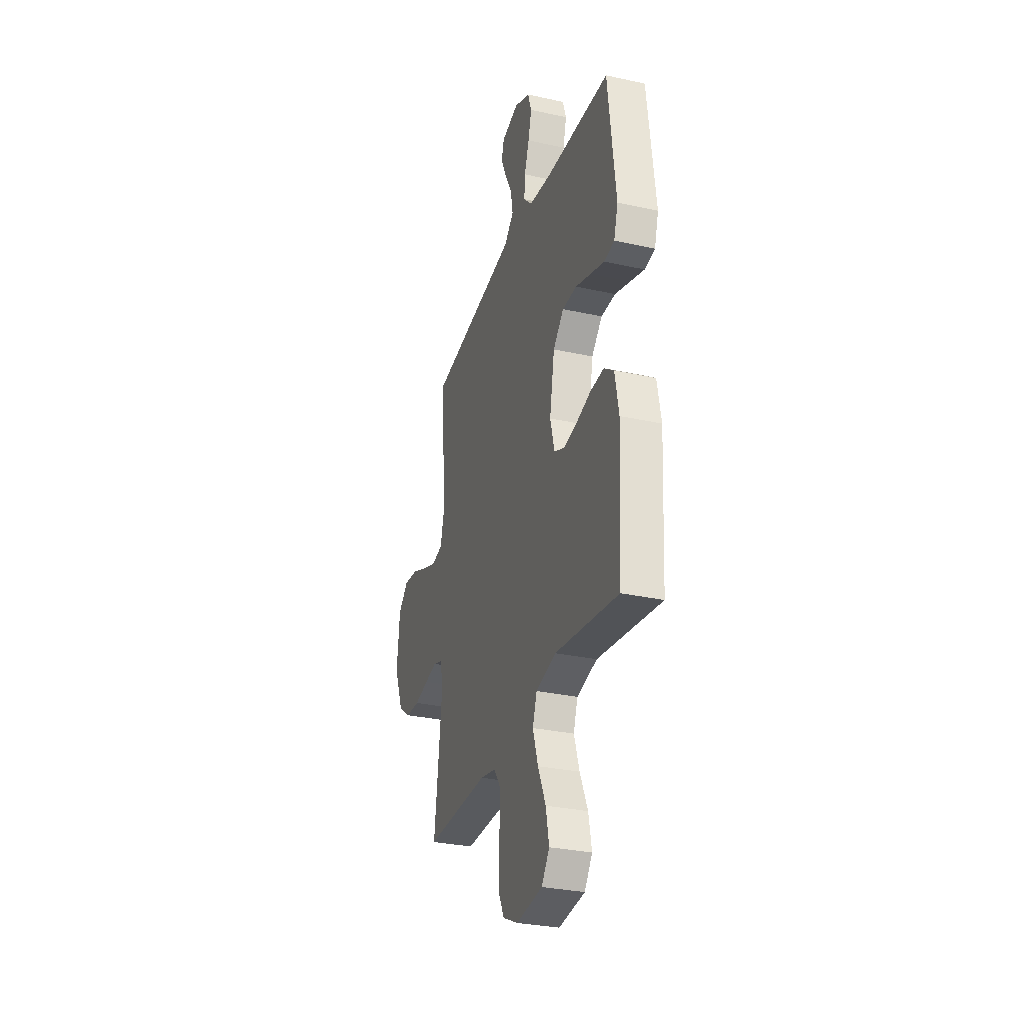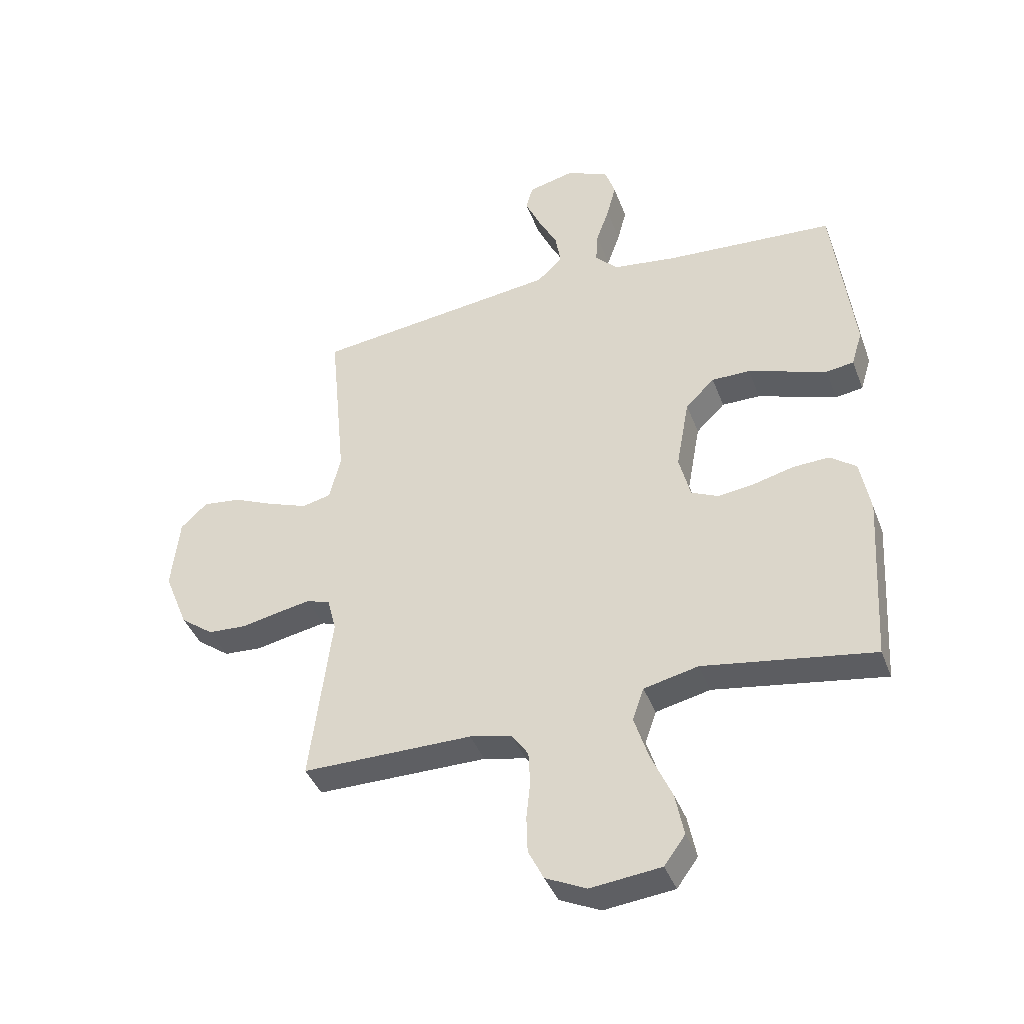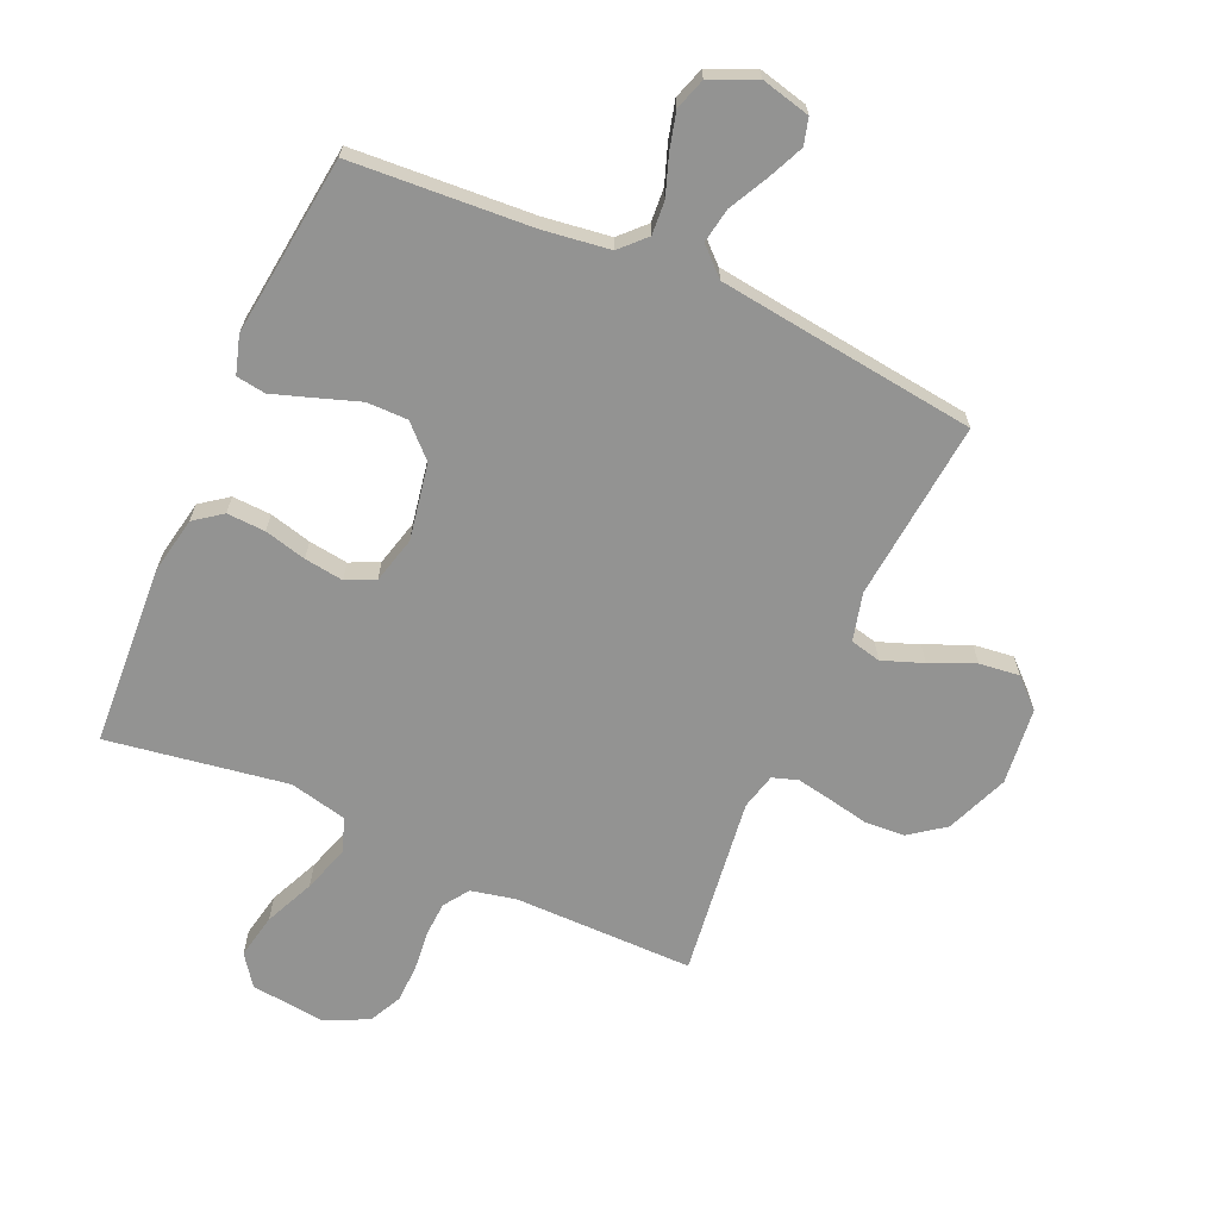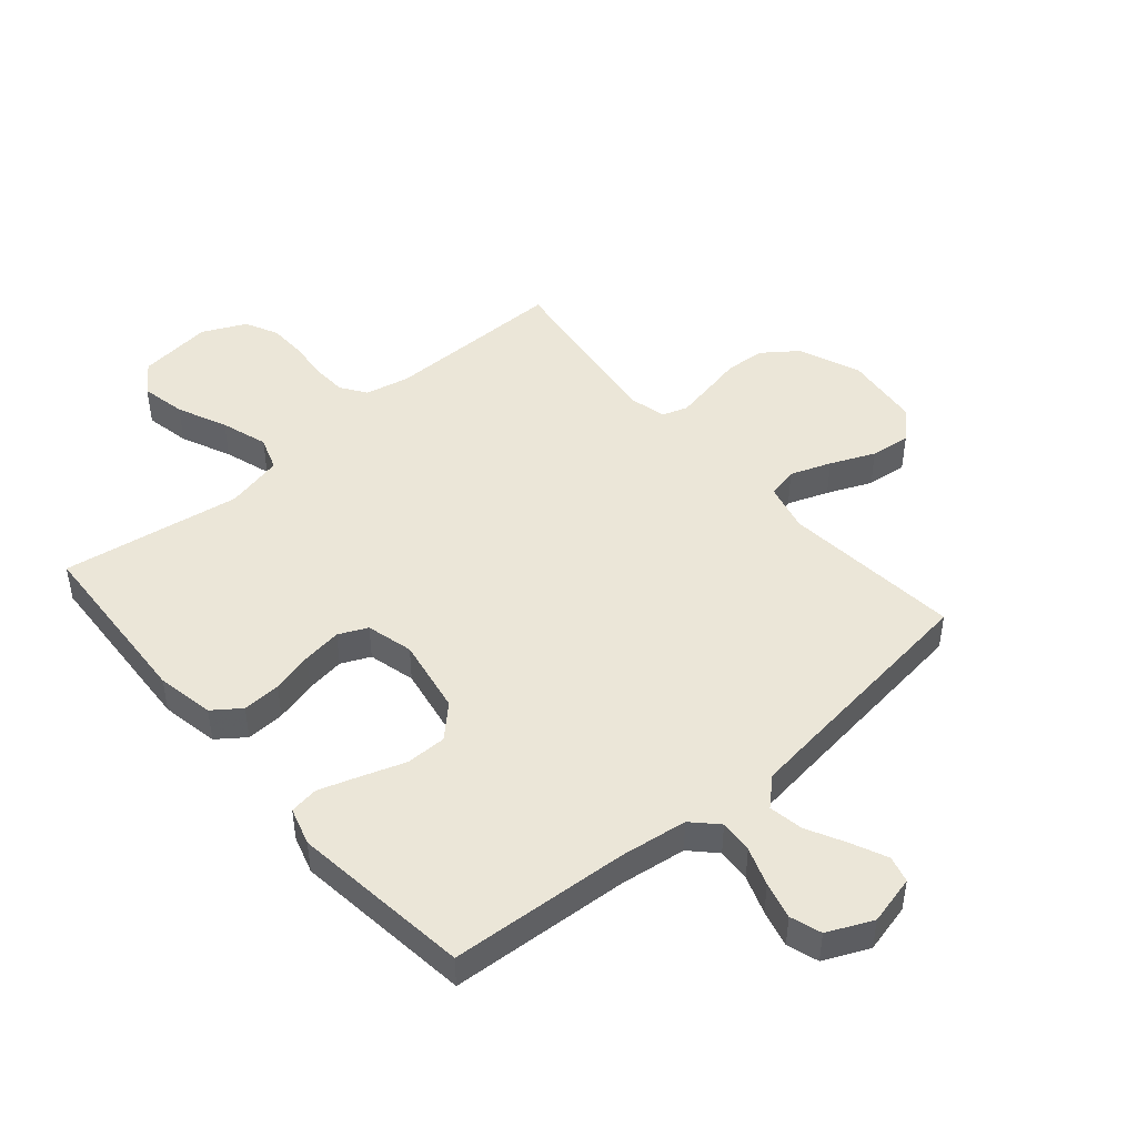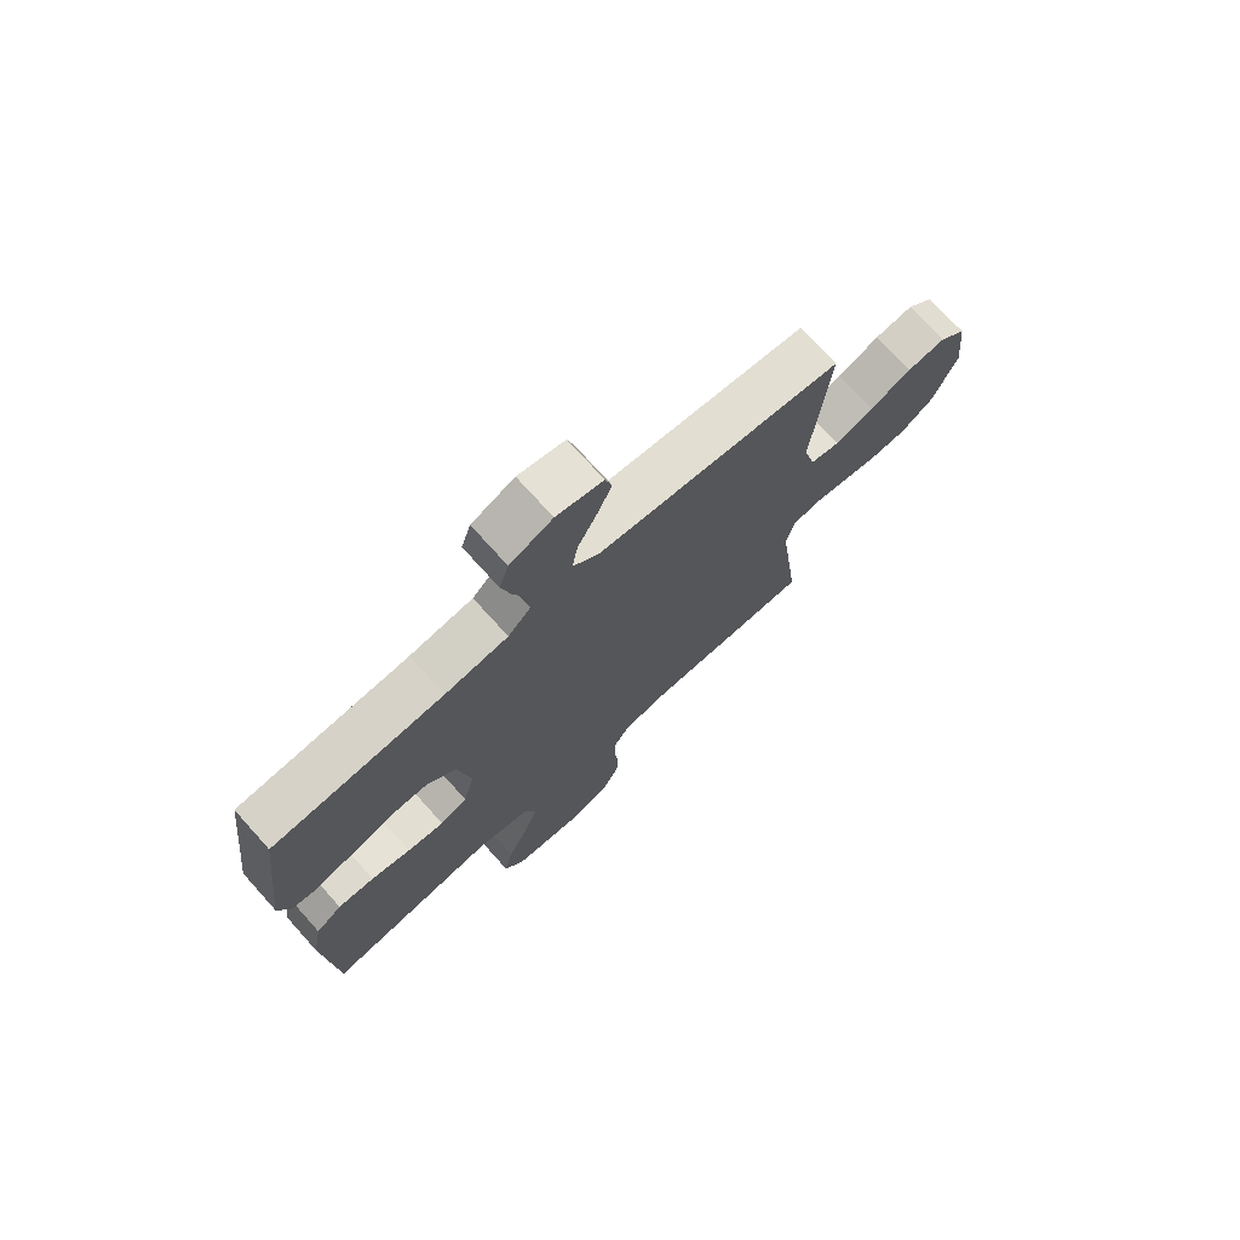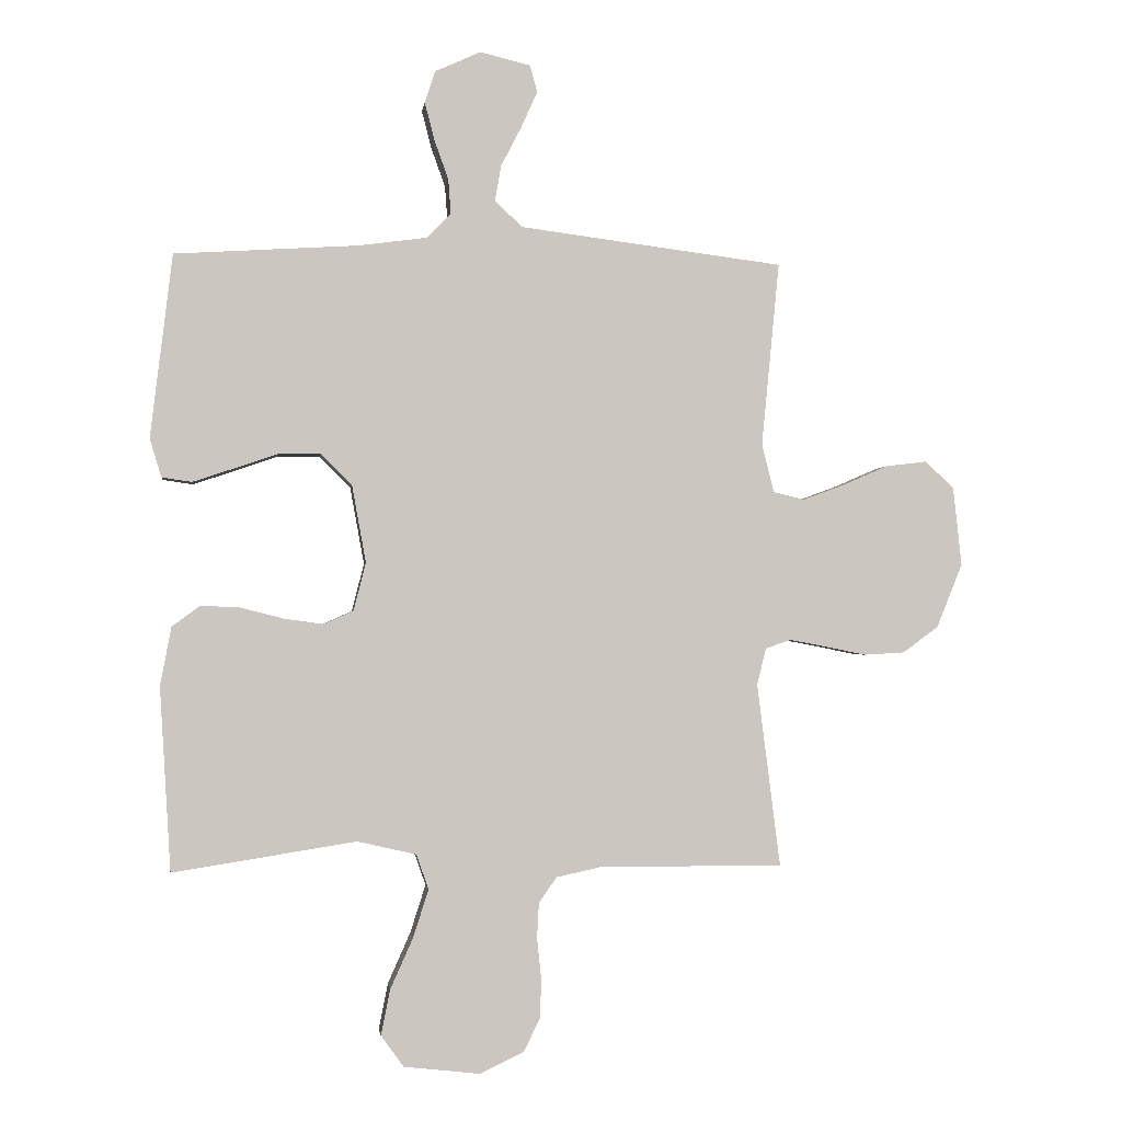
<metadata>
{"format":"obj","ext":"obj","renderer":"f3d","projection":"perspective","resolution":1024,"background":"white","views":[{"elev":-30.6,"azim":-107.6,"up":"+Z"},{"elev":-40.5,"azim":-160.3,"up":"+Z"},{"elev":-66.6,"azim":-23.9,"up":"+Y"},{"elev":46.6,"azim":-40.7,"up":"+Y"},{"elev":73.6,"azim":-42.0,"up":"+Z"},{"elev":-1.5,"azim":-7.2,"up":"+Z"}]}
</metadata>
<code>
v 0.5 0.07 0.5
v 0.471 0.07 0.2
v 0.491 0.07 0.12
v 0.542 0.07 0.108
v 0.61 0.07 0.133
v 0.684 0.07 0.165
v 0.751 0.07 0.173
v 0.798 0.07 0.129
v 0.812 0.07 0
v 0.77 0.07 -0.104
v 0.712 0.07 -0.147
v 0.645 0.07 -0.151
v 0.577 0.07 -0.137
v 0.519 0.07 -0.126
v 0.477 0.07 -0.14
v 0.462 0.07 -0.2
v 0.5 0.07 -0.5
v 0.2 0.07 -0.499
v 0.126 0.07 -0.515
v 0.097 0.07 -0.557
v 0.094 0.07 -0.615
v 0.101 0.07 -0.681
v 0.099 0.07 -0.745
v 0.072 0.07 -0.799
v 0 0.07 -0.833
v -0.124 0.07 -0.819
v -0.161 0.07 -0.768
v -0.146 0.07 -0.693
v -0.109 0.07 -0.61
v -0.084 0.07 -0.532
v -0.104 0.07 -0.475
v -0.2 0.07 -0.453
v -0.5 0.07 -0.5
v -0.518 0.07 -0.2
v -0.5 0.07 -0.104
v -0.454 0.07 -0.07
v -0.39 0.07 -0.073
v -0.32 0.07 -0.091
v -0.255 0.07 -0.1
v -0.207 0.07 -0.078
v -0.187 0.07 0
v -0.21 0.07 0.127
v -0.261 0.07 0.177
v -0.329 0.07 0.177
v -0.402 0.07 0.152
v -0.468 0.07 0.13
v -0.517 0.07 0.137
v -0.536 0.07 0.2
v -0.5 0.07 0.5
v -0.2 0.07 0.519
v -0.089 0.07 0.534
v -0.049 0.07 0.575
v -0.053 0.07 0.631
v -0.076 0.07 0.695
v -0.092 0.07 0.757
v -0.075 0.07 0.809
v 0 0.07 0.843
v 0.082 0.07 0.823
v 0.094 0.07 0.779
v 0.067 0.07 0.719
v 0.034 0.07 0.655
v 0.024 0.07 0.597
v 0.069 0.07 0.555
v 0.2 0.07 0.538
v 0.5 0 0.5
v 0.471 0 0.2
v 0.491 0 0.12
v 0.542 0 0.108
v 0.61 0 0.133
v 0.684 0 0.165
v 0.751 0 0.173
v 0.798 0 0.129
v 0.812 0 0
v 0.77 0 -0.104
v 0.712 0 -0.147
v 0.645 0 -0.151
v 0.577 0 -0.137
v 0.519 0 -0.126
v 0.477 0 -0.14
v 0.462 0 -0.2
v 0.5 0 -0.5
v 0.2 0 -0.499
v 0.126 0 -0.515
v 0.097 0 -0.557
v 0.094 0 -0.615
v 0.101 0 -0.681
v 0.099 0 -0.745
v 0.072 0 -0.799
v 0 0 -0.833
v -0.124 0 -0.819
v -0.161 0 -0.768
v -0.146 0 -0.693
v -0.109 0 -0.61
v -0.084 0 -0.532
v -0.104 0 -0.475
v -0.2 0 -0.453
v -0.5 0 -0.5
v -0.518 0 -0.2
v -0.5 0 -0.104
v -0.454 0 -0.07
v -0.39 0 -0.073
v -0.32 0 -0.091
v -0.255 0 -0.1
v -0.207 0 -0.078
v -0.187 0 0
v -0.21 0 0.127
v -0.261 0 0.177
v -0.329 0 0.177
v -0.402 0 0.152
v -0.468 0 0.13
v -0.517 0 0.137
v -0.536 0 0.2
v -0.5 0 0.5
v -0.2 0 0.519
v -0.089 0 0.534
v -0.049 0 0.575
v -0.053 0 0.631
v -0.076 0 0.695
v -0.092 0 0.757
v -0.075 0 0.809
v 0 0 0.843
v 0.082 0 0.823
v 0.094 0 0.779
v 0.067 0 0.719
v 0.034 0 0.655
v 0.024 0 0.597
v 0.069 0 0.555
v 0.2 0 0.538
f 59 60 61
f 58 59 61
f 57 58 61
f 56 57 61
f 55 56 61
f 54 55 61
f 53 54 61
f 52 53 61 62
f 51 52 62 63
f 48 49 50
f 47 48 50
f 46 47 50
f 45 46 50
f 44 45 50
f 51 63 64
f 50 51 64
f 44 50 64
f 43 44 64
f 36 37 38
f 35 36 38
f 34 35 38
f 33 34 38
f 32 33 38
f 31 32 38 39
f 27 28 29
f 26 27 29
f 25 26 29
f 24 25 29
f 23 24 29
f 22 23 29
f 21 22 29
f 20 21 29 30
f 19 20 30 31
f 16 17 18
f 31 39 40
f 19 31 40
f 18 19 40
f 16 18 40
f 15 16 40
f 11 12 13
f 10 11 13
f 9 10 13
f 8 9 13
f 7 8 13
f 6 7 13
f 5 6 13
f 4 5 13 14
f 64 1 2
f 43 64 2
f 42 43 2
f 15 40 41
f 14 15 41
f 4 14 41
f 3 4 41
f 2 3 41 42
f 125 124 123
f 125 123 122
f 125 122 121
f 125 121 120
f 125 120 119
f 125 119 118
f 125 118 117
f 126 125 117 116
f 127 126 116 115
f 114 113 112
f 114 112 111
f 114 111 110
f 114 110 109
f 114 109 108
f 128 127 115
f 128 115 114
f 128 114 108
f 128 108 107
f 102 101 100
f 102 100 99
f 102 99 98
f 102 98 97
f 102 97 96
f 103 102 96 95
f 93 92 91
f 93 91 90
f 93 90 89
f 93 89 88
f 93 88 87
f 93 87 86
f 93 86 85
f 94 93 85 84
f 95 94 84 83
f 82 81 80
f 104 103 95
f 104 95 83
f 104 83 82
f 104 82 80
f 104 80 79
f 77 76 75
f 77 75 74
f 77 74 73
f 77 73 72
f 77 72 71
f 77 71 70
f 77 70 69
f 78 77 69 68
f 66 65 128
f 66 128 107
f 66 107 106
f 105 104 79
f 105 79 78
f 105 78 68
f 105 68 67
f 106 105 67 66
f 1 65 66 2
f 2 66 67 3
f 3 67 68 4
f 4 68 69 5
f 5 69 70 6
f 6 70 71 7
f 7 71 72 8
f 8 72 73 9
f 9 73 74 10
f 10 74 75 11
f 11 75 76 12
f 12 76 77 13
f 13 77 78 14
f 14 78 79 15
f 15 79 80 16
f 16 80 81 17
f 17 81 82 18
f 18 82 83 19
f 19 83 84 20
f 20 84 85 21
f 21 85 86 22
f 22 86 87 23
f 23 87 88 24
f 24 88 89 25
f 25 89 90 26
f 26 90 91 27
f 27 91 92 28
f 28 92 93 29
f 29 93 94 30
f 30 94 95 31
f 31 95 96 32
f 32 96 97 33
f 33 97 98 34
f 34 98 99 35
f 35 99 100 36
f 36 100 101 37
f 37 101 102 38
f 38 102 103 39
f 39 103 104 40
f 40 104 105 41
f 41 105 106 42
f 42 106 107 43
f 43 107 108 44
f 44 108 109 45
f 45 109 110 46
f 46 110 111 47
f 47 111 112 48
f 48 112 113 49
f 49 113 114 50
f 50 114 115 51
f 51 115 116 52
f 52 116 117 53
f 53 117 118 54
f 54 118 119 55
f 55 119 120 56
f 56 120 121 57
f 57 121 122 58
f 58 122 123 59
f 59 123 124 60
f 60 124 125 61
f 61 125 126 62
f 62 126 127 63
f 63 127 128 64
f 64 128 65 1

</code>
